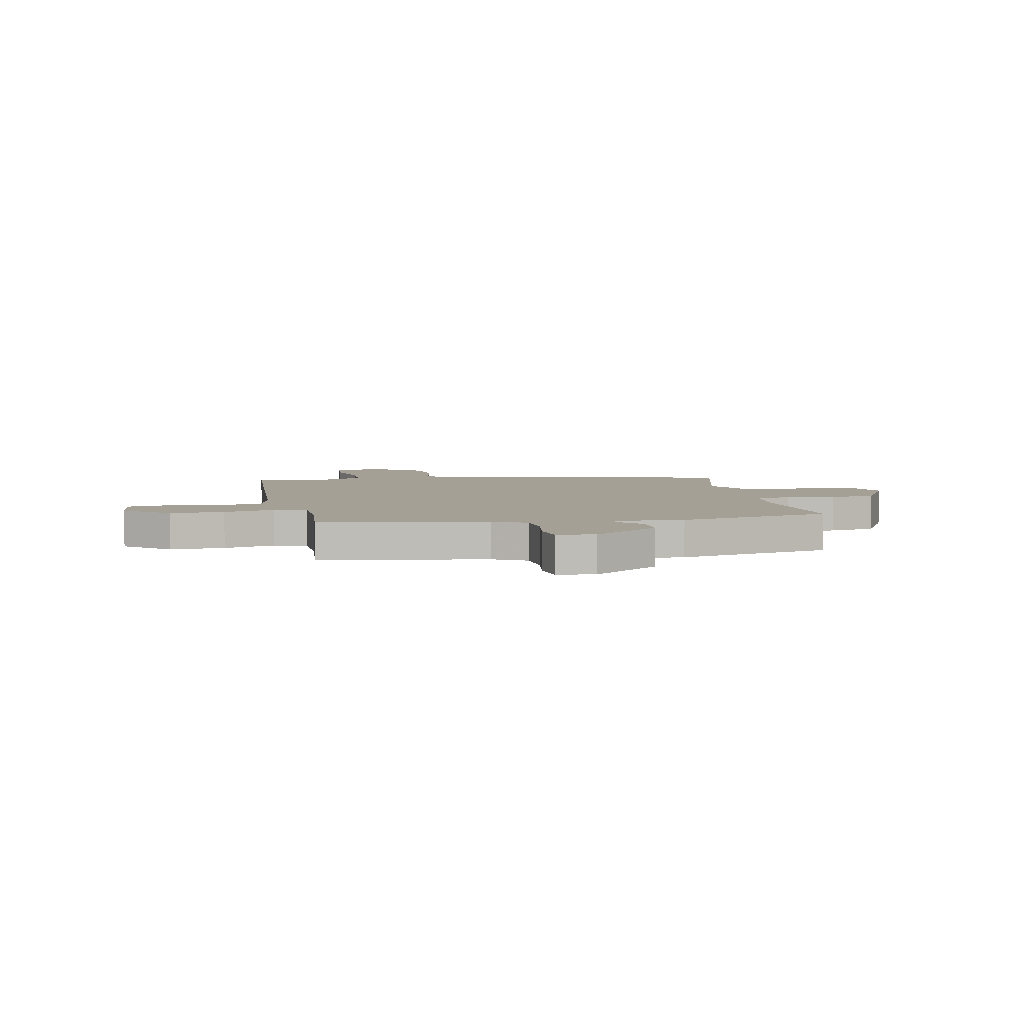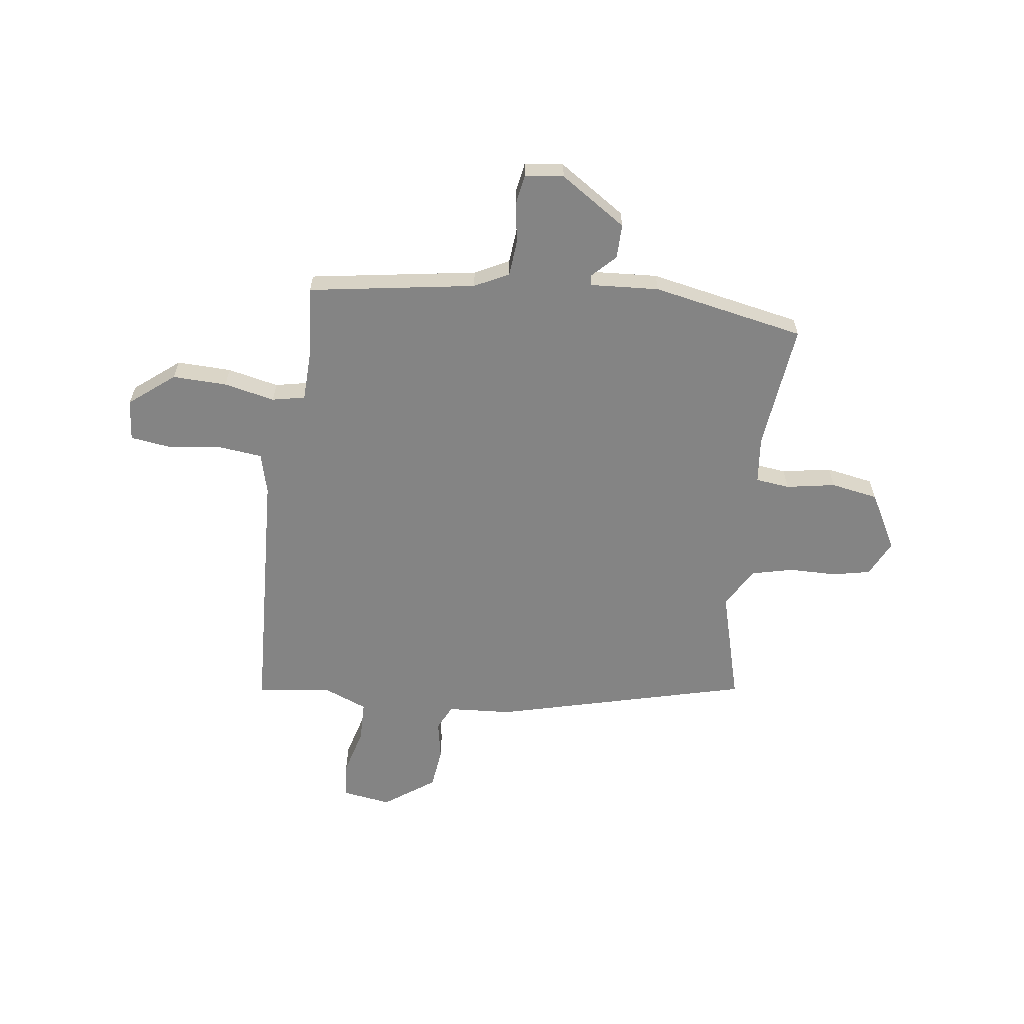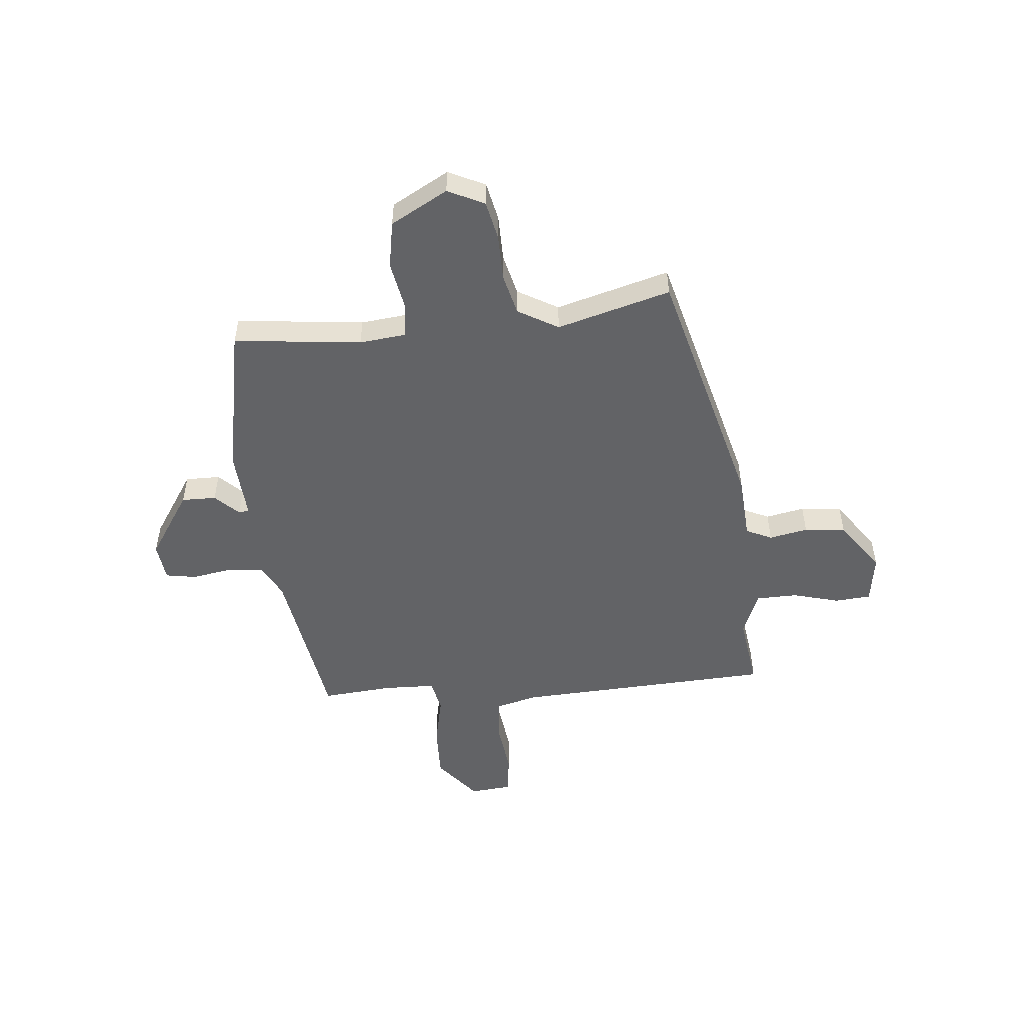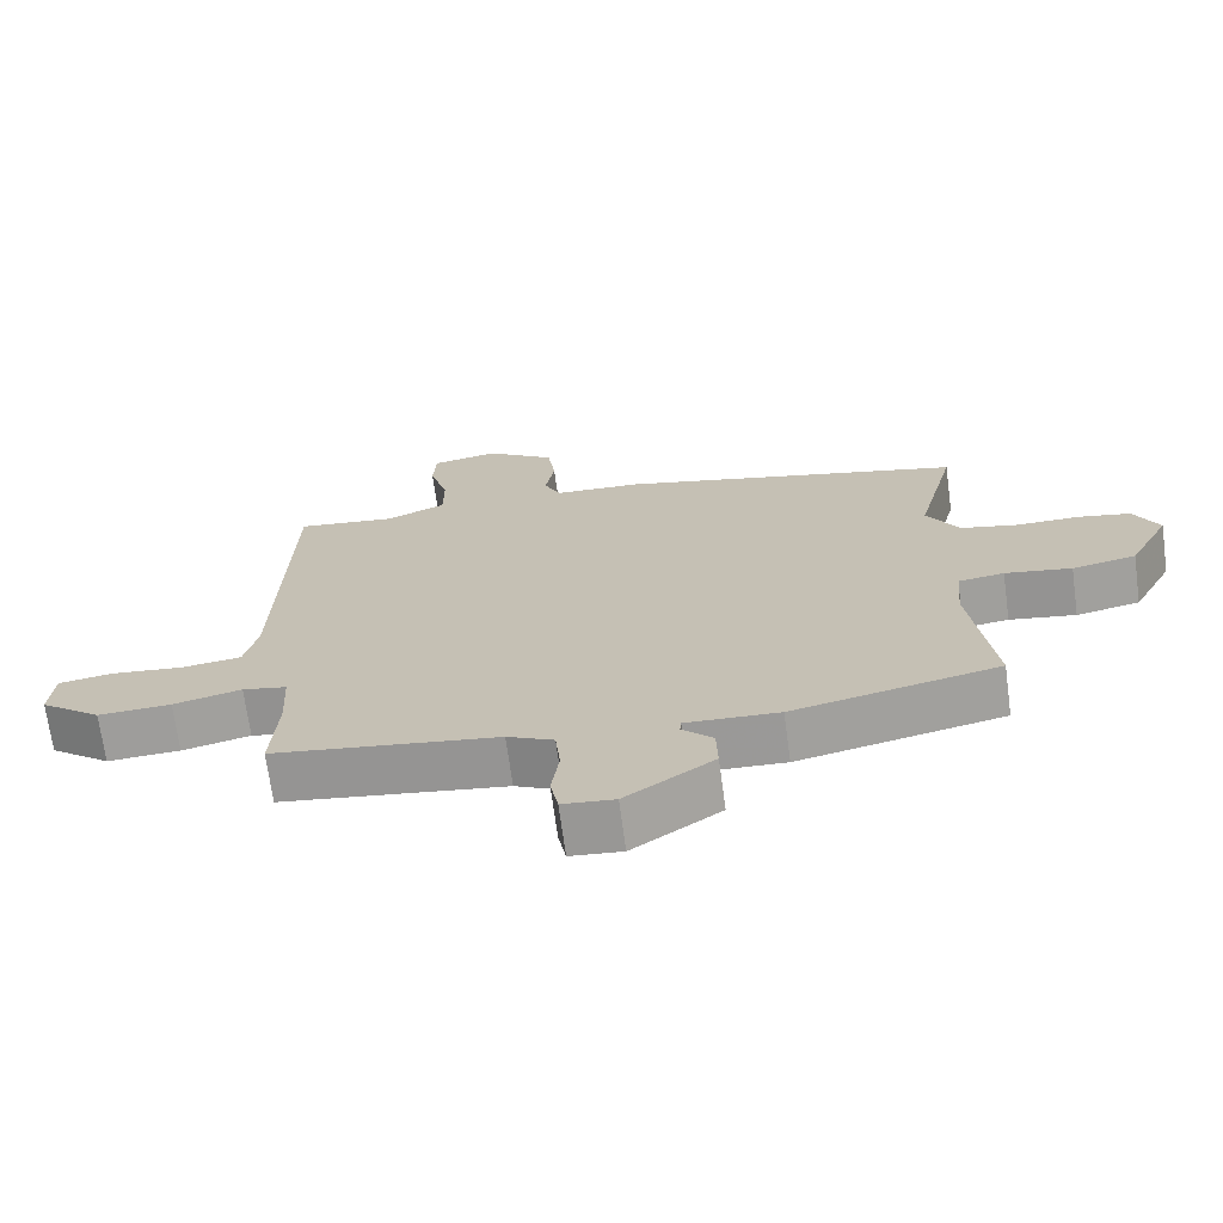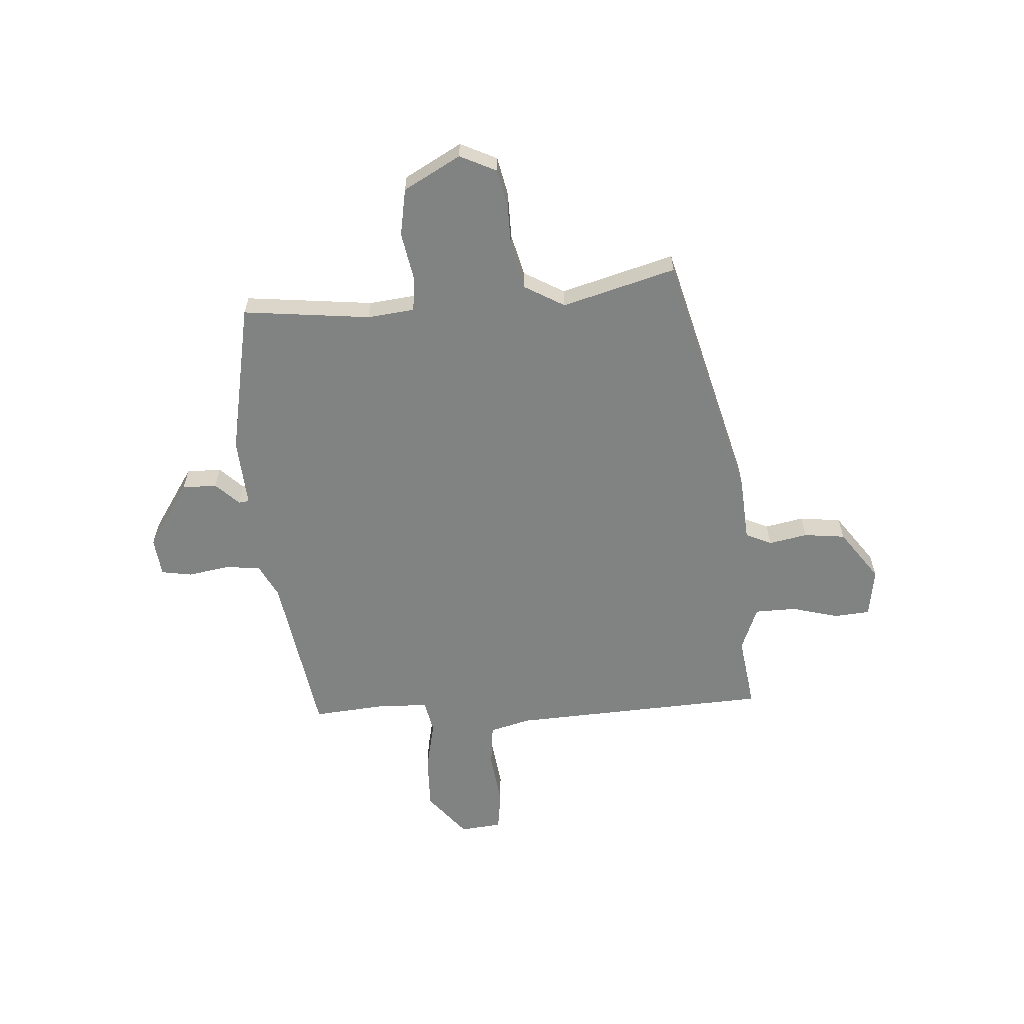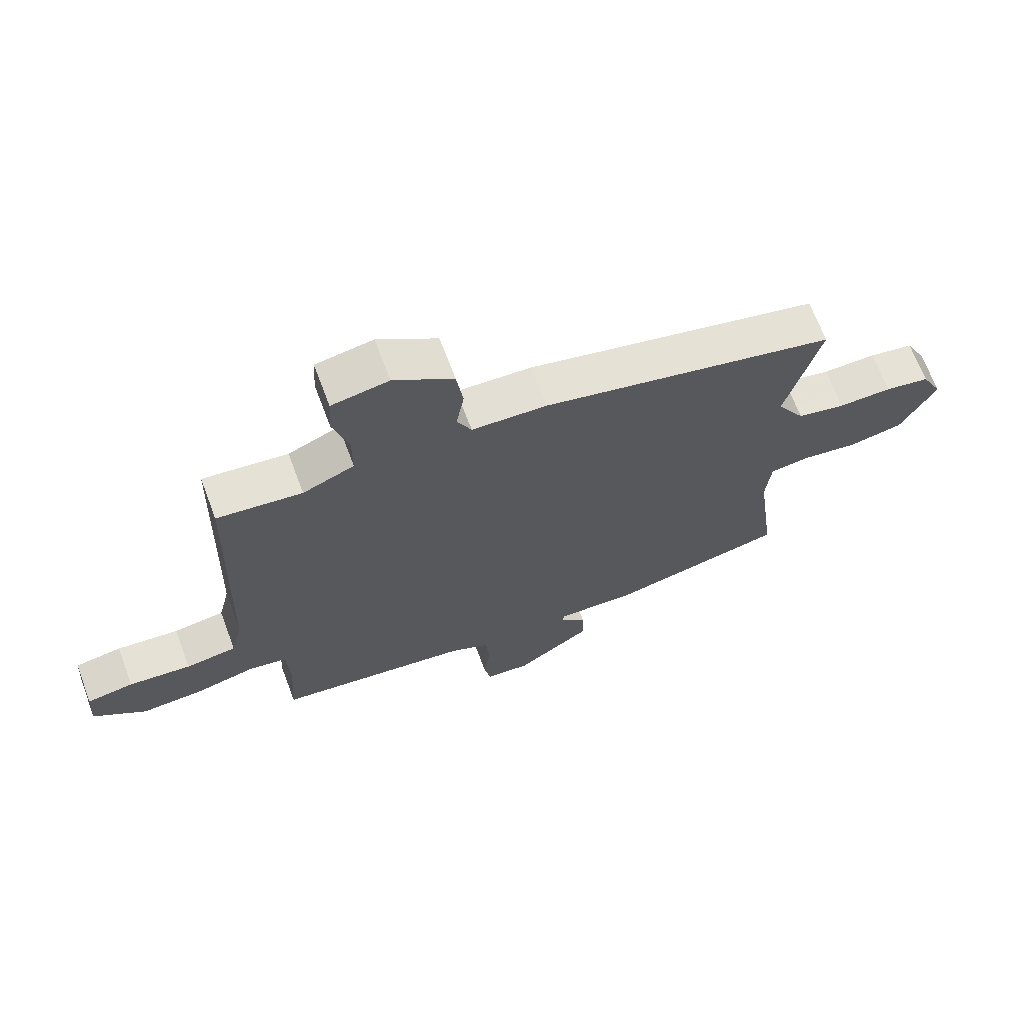
<metadata>
{"format":"obj","ext":"obj","renderer":"f3d","projection":"perspective","resolution":1024,"background":"white","views":[{"elev":5.7,"azim":169.7,"up":"+Y"},{"elev":-61.4,"azim":173.5,"up":"+Y"},{"elev":-50.9,"azim":-83.4,"up":"+Y"},{"elev":-69.8,"azim":-172.3,"up":"+Z"},{"elev":-60.6,"azim":-84.9,"up":"+Y"},{"elev":67.9,"azim":159.4,"up":"+Z"}]}
</metadata>
<code>
v -0.51 0.07 -0.481
v -0.478 0.07 -0.238
v -0.486 0.07 -0.148
v -0.551 0.07 -0.139
v -0.645 0.07 -0.154
v -0.735 0.07 -0.136
v -0.793 0.07 -0.026
v -0.758 0.07 0.043
v -0.684 0.07 0.057
v -0.595 0.07 0.056
v -0.515 0.07 0.074
v -0.469 0.07 0.15
v -0.525 0.07 0.368
v -0.037 0.07 0.485
v 0.087 0.07 0.491
v 0.111 0.07 0.54
v 0.098 0.07 0.614
v 0.109 0.07 0.693
v 0.207 0.07 0.76
v 0.301 0.07 0.744
v 0.305 0.07 0.675
v 0.279 0.07 0.586
v 0.279 0.07 0.507
v 0.364 0.07 0.471
v 0.504 0.07 0.488
v 0.519 0.07 -0.008
v 0.538 0.07 -0.087
v 0.622 0.07 -0.098
v 0.725 0.07 -0.087
v 0.802 0.07 -0.099
v 0.808 0.07 -0.179
v 0.721 0.07 -0.246
v 0.617 0.07 -0.241
v 0.52 0.07 -0.218
v 0.457 0.07 -0.23
v 0.452 0.07 -0.33
v 0.461 0.07 -0.465
v 0.141 0.07 -0.51
v 0.075 0.07 -0.542
v 0.068 0.07 -0.611
v 0.079 0.07 -0.688
v 0.068 0.07 -0.746
v -0.006 0.07 -0.753
v -0.131 0.07 -0.667
v -0.129 0.07 -0.601
v -0.085 0.07 -0.558
v -0.087 0.07 -0.538
v -0.219 0.07 -0.544
v -0.51 0 -0.481
v -0.478 0 -0.238
v -0.486 0 -0.148
v -0.551 0 -0.139
v -0.645 0 -0.154
v -0.735 0 -0.136
v -0.793 0 -0.026
v -0.758 0 0.043
v -0.684 0 0.057
v -0.595 0 0.056
v -0.515 0 0.074
v -0.469 0 0.15
v -0.525 0 0.368
v -0.037 0 0.485
v 0.087 0 0.491
v 0.111 0 0.54
v 0.098 0 0.614
v 0.109 0 0.693
v 0.207 0 0.76
v 0.301 0 0.744
v 0.305 0 0.675
v 0.279 0 0.586
v 0.279 0 0.507
v 0.364 0 0.471
v 0.504 0 0.488
v 0.519 0 -0.008
v 0.538 0 -0.087
v 0.622 0 -0.098
v 0.725 0 -0.087
v 0.802 0 -0.099
v 0.808 0 -0.179
v 0.721 0 -0.246
v 0.617 0 -0.241
v 0.52 0 -0.218
v 0.457 0 -0.23
v 0.452 0 -0.33
v 0.461 0 -0.465
v 0.141 0 -0.51
v 0.075 0 -0.542
v 0.068 0 -0.611
v 0.079 0 -0.688
v 0.068 0 -0.746
v -0.006 0 -0.753
v -0.131 0 -0.667
v -0.129 0 -0.601
v -0.085 0 -0.558
v -0.087 0 -0.538
v -0.219 0 -0.544
f 47 48 1 2
f 44 45 46
f 43 44 46
f 42 43 46
f 41 42 46
f 40 41 46
f 39 40 46 47
f 47 2 3
f 39 47 3
f 38 39 3
f 36 37 38 3
f 32 33 34
f 31 32 34
f 30 31 34
f 29 30 34
f 28 29 34
f 27 28 34 35
f 26 27 35
f 24 25 26 35
f 35 36 3
f 24 35 3
f 23 24 3
f 20 21 22
f 19 20 22
f 18 19 22
f 17 18 22
f 16 17 22
f 15 16 22 23
f 12 13 14 15
f 23 3 4
f 15 23 4
f 12 15 4
f 11 12 4
f 8 9 10
f 7 8 10
f 7 10 11
f 6 7 11
f 5 6 11
f 4 5 11
f 50 49 96 95
f 94 93 92
f 94 92 91
f 94 91 90
f 94 90 89
f 94 89 88
f 95 94 88 87
f 51 50 95
f 51 95 87
f 51 87 86
f 51 86 85 84
f 82 81 80
f 82 80 79
f 82 79 78
f 82 78 77
f 82 77 76
f 83 82 76 75
f 83 75 74
f 83 74 73 72
f 51 84 83
f 51 83 72
f 51 72 71
f 70 69 68
f 70 68 67
f 70 67 66
f 70 66 65
f 70 65 64
f 71 70 64 63
f 63 62 61 60
f 52 51 71
f 52 71 63
f 52 63 60
f 52 60 59
f 58 57 56
f 58 56 55
f 59 58 55
f 59 55 54
f 59 54 53
f 59 53 52
f 1 49 50 2
f 2 50 51 3
f 3 51 52 4
f 4 52 53 5
f 5 53 54 6
f 6 54 55 7
f 7 55 56 8
f 8 56 57 9
f 9 57 58 10
f 10 58 59 11
f 11 59 60 12
f 12 60 61 13
f 13 61 62 14
f 14 62 63 15
f 15 63 64 16
f 16 64 65 17
f 17 65 66 18
f 18 66 67 19
f 19 67 68 20
f 20 68 69 21
f 21 69 70 22
f 22 70 71 23
f 23 71 72 24
f 24 72 73 25
f 25 73 74 26
f 26 74 75 27
f 27 75 76 28
f 28 76 77 29
f 29 77 78 30
f 30 78 79 31
f 31 79 80 32
f 32 80 81 33
f 33 81 82 34
f 34 82 83 35
f 35 83 84 36
f 36 84 85 37
f 37 85 86 38
f 38 86 87 39
f 39 87 88 40
f 40 88 89 41
f 41 89 90 42
f 42 90 91 43
f 43 91 92 44
f 44 92 93 45
f 45 93 94 46
f 46 94 95 47
f 47 95 96 48
f 48 96 49 1

</code>
